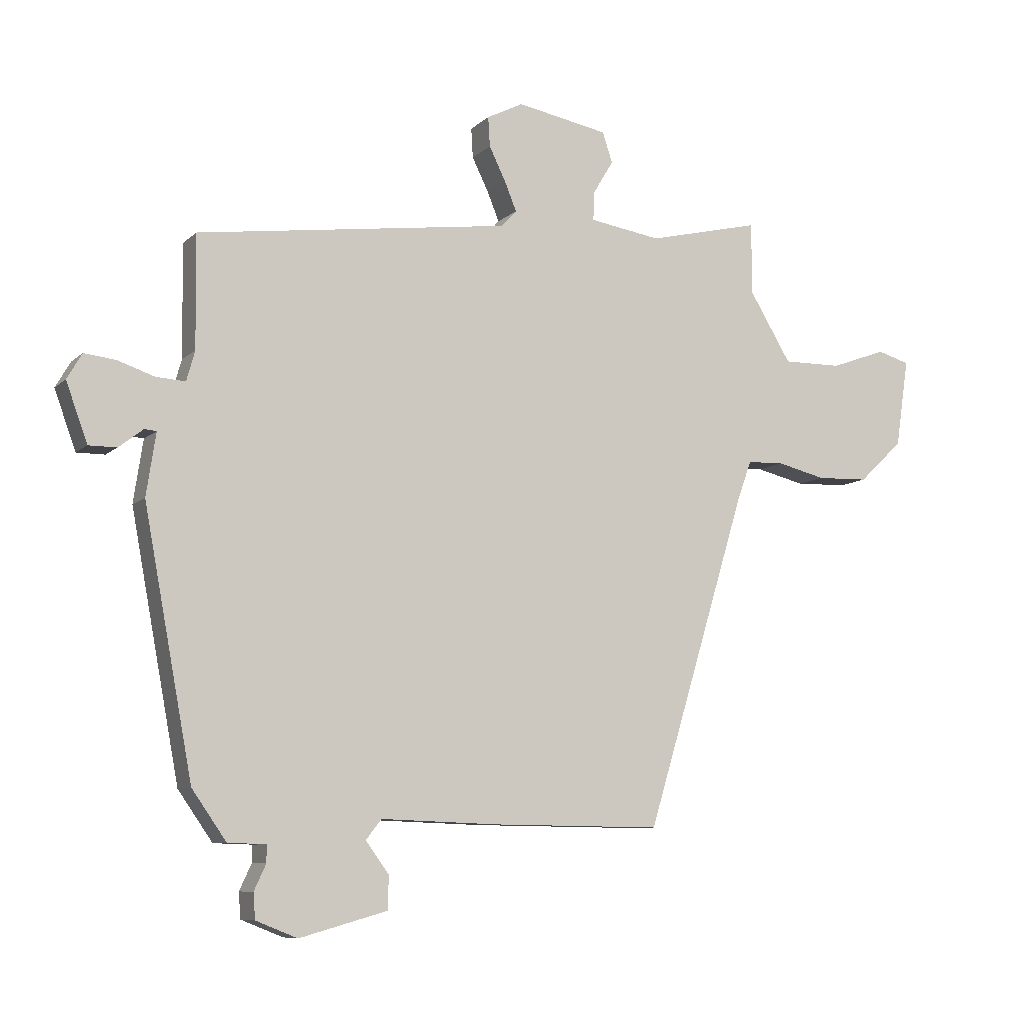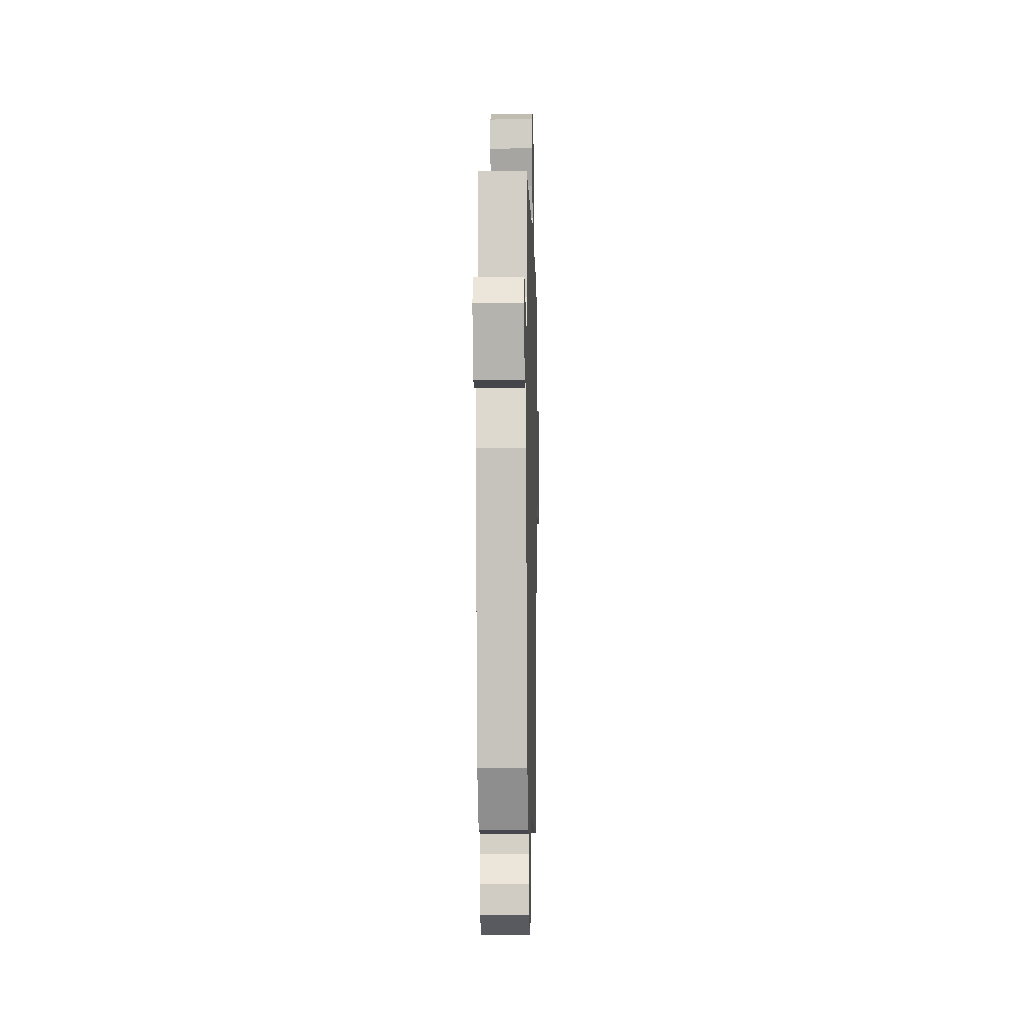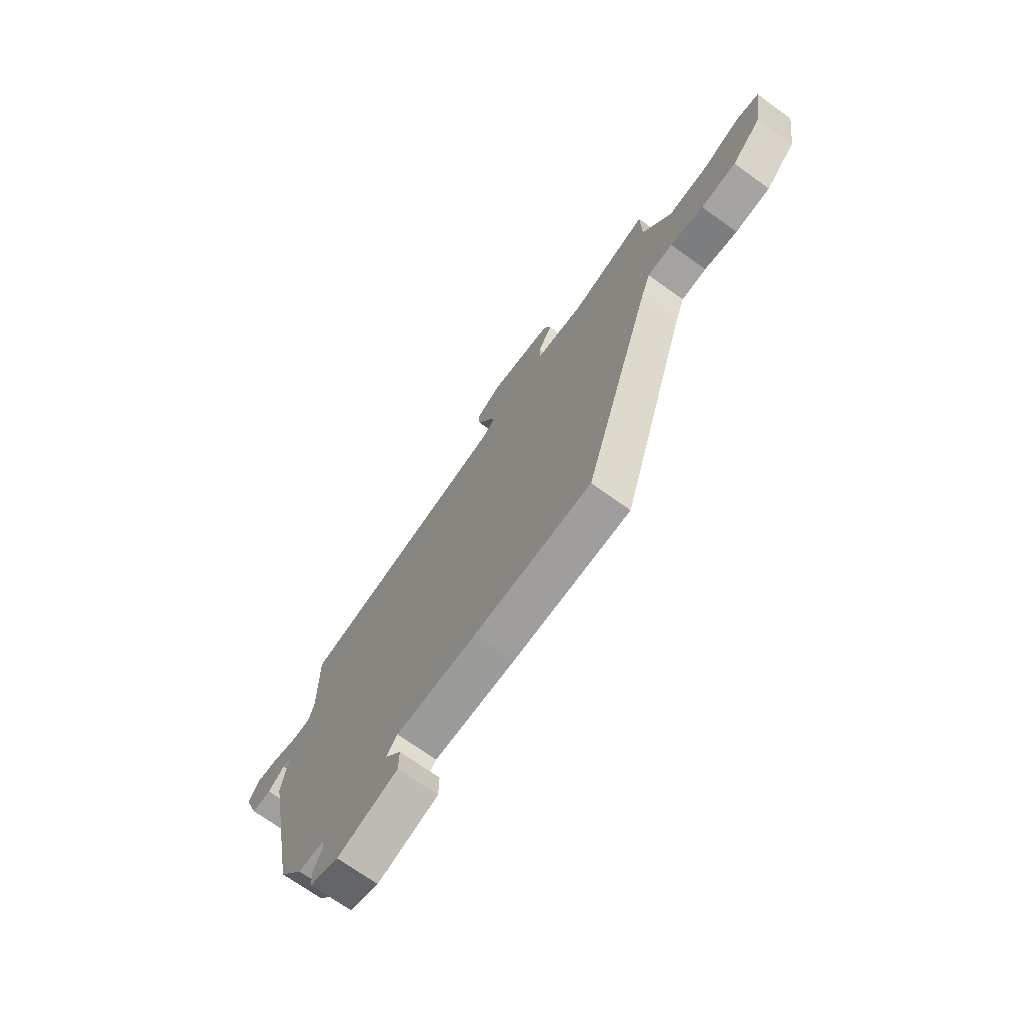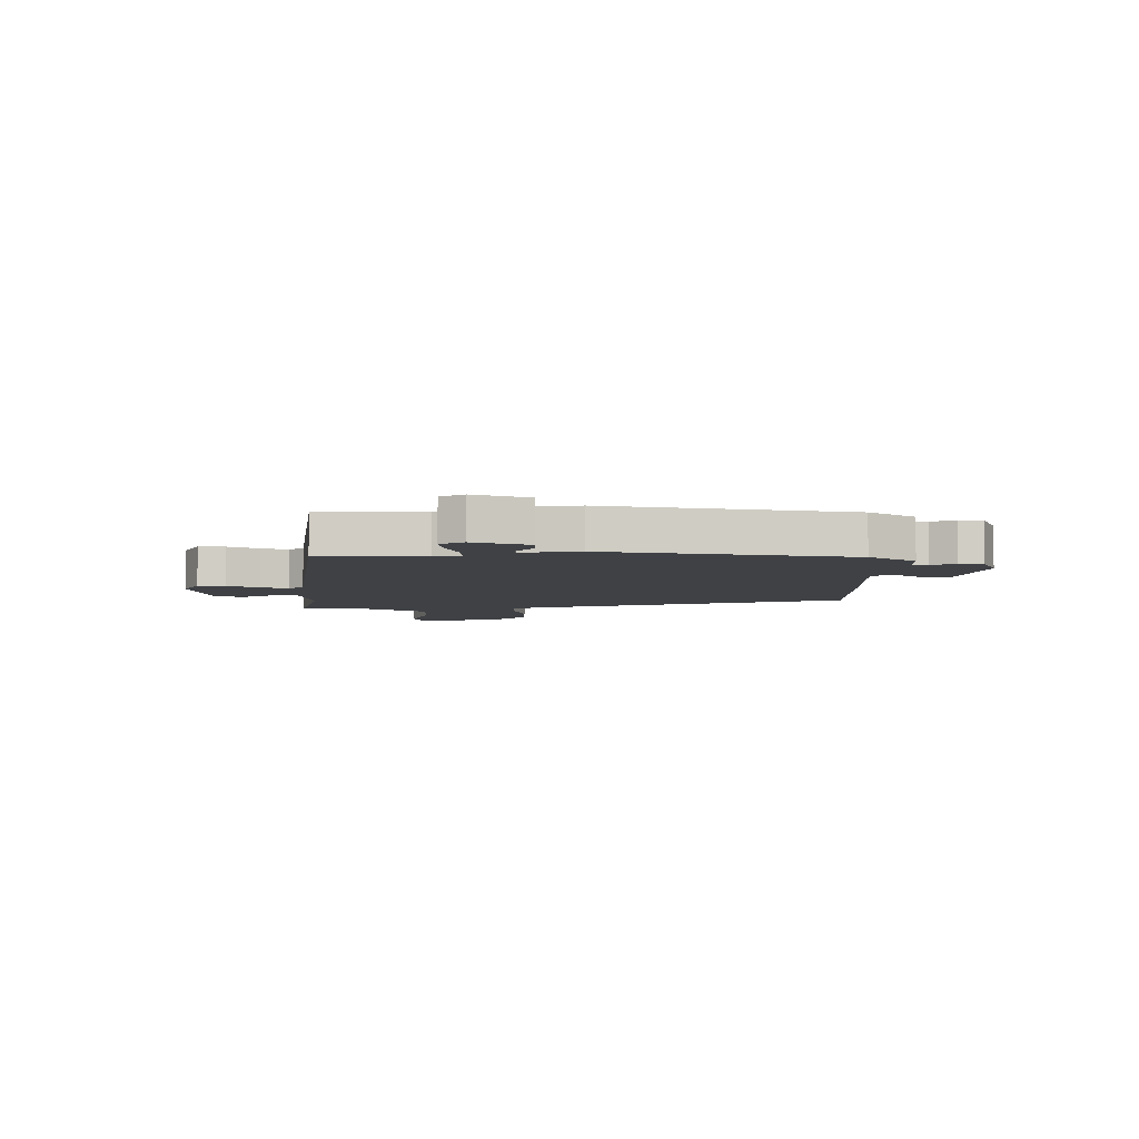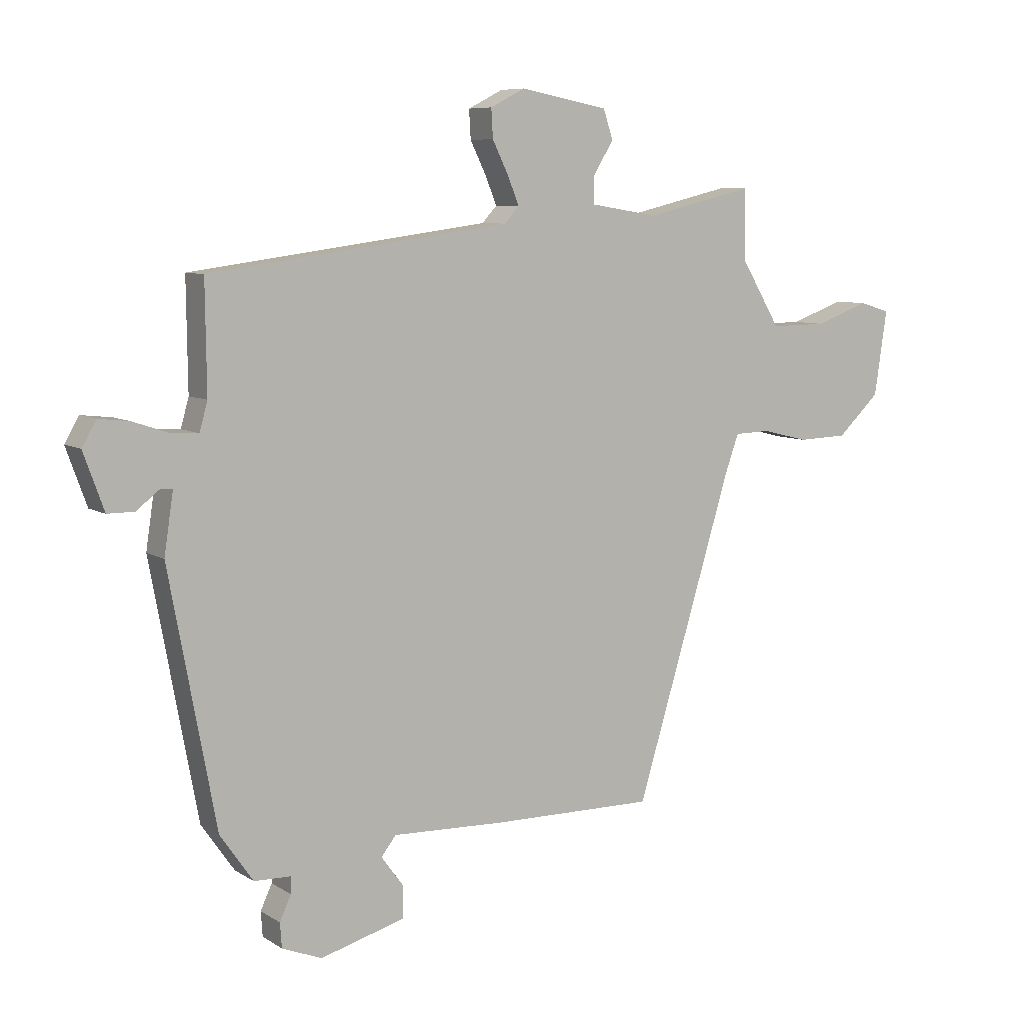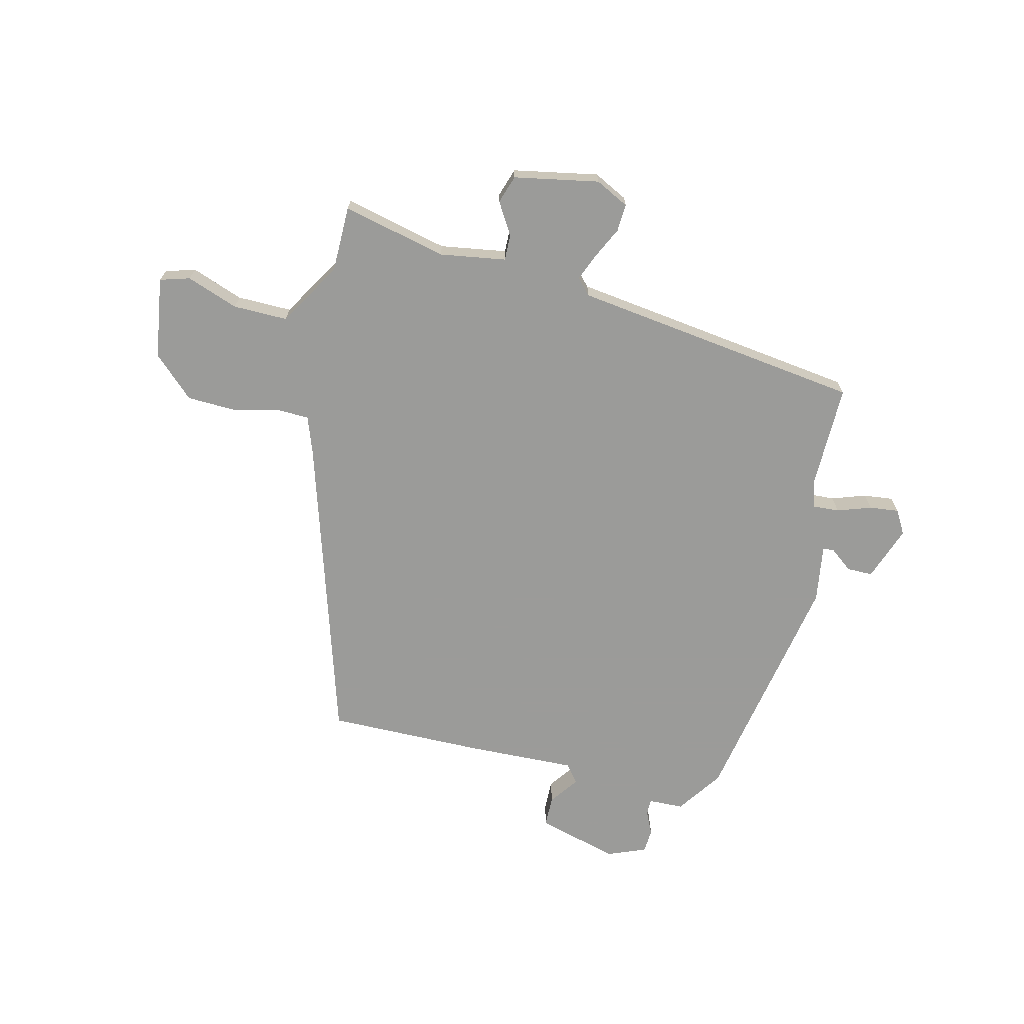
<metadata>
{"format":"obj","ext":"obj","renderer":"f3d","projection":"perspective","resolution":1024,"background":"white","views":[{"elev":-8.4,"azim":155.1,"up":"+Z"},{"elev":-10.1,"azim":91.4,"up":"+Z"},{"elev":-71.4,"azim":-125.6,"up":"+Z"},{"elev":-5.6,"azim":89.9,"up":"+Y"},{"elev":7.7,"azim":148.6,"up":"+Z"},{"elev":-69.6,"azim":-13.6,"up":"+Y"}]}
</metadata>
<code>
v -0.338 0.07 -0.516
v -0.508 0.07 0.043
v -0.532 0.07 0.11
v -0.594 0.07 0.112
v -0.676 0.07 0.092
v -0.763 0.07 0.095
v -0.837 0.07 0.165
v -0.859 0.07 0.313
v -0.805 0.07 0.329
v -0.711 0.07 0.295
v -0.612 0.07 0.294
v -0.542 0.07 0.41
v -0.541 0.07 0.531
v -0.352 0.07 0.486
v -0.232 0.07 0.505
v -0.233 0.07 0.552
v -0.268 0.07 0.61
v -0.251 0.07 0.661
v -0.097 0.07 0.69
v -0.036 0.07 0.659
v -0.039 0.07 0.609
v -0.067 0.07 0.552
v -0.087 0.07 0.503
v -0.061 0.07 0.475
v 0.466 0.07 0.404
v 0.464 0.07 0.215
v 0.478 0.07 0.165
v 0.527 0.07 0.168
v 0.589 0.07 0.189
v 0.642 0.07 0.195
v 0.667 0.07 0.152
v 0.631 0.07 0.053
v 0.584 0.07 0.053
v 0.543 0.07 0.085
v 0.523 0.07 0.083
v 0.539 0.07 -0.022
v 0.457 0.07 -0.461
v 0.399 0.07 -0.544
v 0.335 0.07 -0.546
v 0.335 0.07 -0.575
v 0.355 0.07 -0.618
v 0.352 0.07 -0.661
v 0.282 0.07 -0.689
v 0.134 0.07 -0.648
v 0.133 0.07 -0.592
v 0.172 0.07 -0.539
v 0.146 0.07 -0.506
v -0.052 0.07 -0.513
v -0.338 0 -0.516
v -0.508 0 0.043
v -0.532 0 0.11
v -0.594 0 0.112
v -0.676 0 0.092
v -0.763 0 0.095
v -0.837 0 0.165
v -0.859 0 0.313
v -0.805 0 0.329
v -0.711 0 0.295
v -0.612 0 0.294
v -0.542 0 0.41
v -0.541 0 0.531
v -0.352 0 0.486
v -0.232 0 0.505
v -0.233 0 0.552
v -0.268 0 0.61
v -0.251 0 0.661
v -0.097 0 0.69
v -0.036 0 0.659
v -0.039 0 0.609
v -0.067 0 0.552
v -0.087 0 0.503
v -0.061 0 0.475
v 0.466 0 0.404
v 0.464 0 0.215
v 0.478 0 0.165
v 0.527 0 0.168
v 0.589 0 0.189
v 0.642 0 0.195
v 0.667 0 0.152
v 0.631 0 0.053
v 0.584 0 0.053
v 0.543 0 0.085
v 0.523 0 0.083
v 0.539 0 -0.022
v 0.457 0 -0.461
v 0.399 0 -0.544
v 0.335 0 -0.546
v 0.335 0 -0.575
v 0.355 0 -0.618
v 0.352 0 -0.661
v 0.282 0 -0.689
v 0.134 0 -0.648
v 0.133 0 -0.592
v 0.172 0 -0.539
v 0.146 0 -0.506
v -0.052 0 -0.513
f 47 48 1 2
f 44 45 46
f 43 44 46
f 42 43 46
f 41 42 46
f 40 41 46
f 39 40 46 47
f 47 2 3
f 39 47 3
f 38 39 3
f 37 38 3
f 36 37 3
f 35 36 3
f 32 33 34
f 31 32 34
f 30 31 34
f 29 30 34
f 28 29 34
f 27 28 34 35
f 24 25 26
f 24 26 27
f 20 21 22
f 19 20 22
f 18 19 22
f 17 18 22
f 16 17 22
f 15 16 22 23
f 14 15 23 24
f 12 13 14
f 35 3 4
f 27 35 4
f 24 27 4
f 14 24 4
f 12 14 4
f 11 12 4
f 5 6 7
f 4 5 7
f 11 4 7
f 10 11 7
f 7 8 9 10
f 50 49 96 95
f 94 93 92
f 94 92 91
f 94 91 90
f 94 90 89
f 94 89 88
f 95 94 88 87
f 51 50 95
f 51 95 87
f 51 87 86
f 51 86 85
f 51 85 84
f 51 84 83
f 82 81 80
f 82 80 79
f 82 79 78
f 82 78 77
f 82 77 76
f 83 82 76 75
f 74 73 72
f 75 74 72
f 70 69 68
f 70 68 67
f 70 67 66
f 70 66 65
f 70 65 64
f 71 70 64 63
f 72 71 63 62
f 62 61 60
f 52 51 83
f 52 83 75
f 52 75 72
f 52 72 62
f 52 62 60
f 52 60 59
f 55 54 53
f 55 53 52
f 55 52 59
f 55 59 58
f 58 57 56 55
f 1 49 50 2
f 2 50 51 3
f 3 51 52 4
f 4 52 53 5
f 5 53 54 6
f 6 54 55 7
f 7 55 56 8
f 8 56 57 9
f 9 57 58 10
f 10 58 59 11
f 11 59 60 12
f 12 60 61 13
f 13 61 62 14
f 14 62 63 15
f 15 63 64 16
f 16 64 65 17
f 17 65 66 18
f 18 66 67 19
f 19 67 68 20
f 20 68 69 21
f 21 69 70 22
f 22 70 71 23
f 23 71 72 24
f 24 72 73 25
f 25 73 74 26
f 26 74 75 27
f 27 75 76 28
f 28 76 77 29
f 29 77 78 30
f 30 78 79 31
f 31 79 80 32
f 32 80 81 33
f 33 81 82 34
f 34 82 83 35
f 35 83 84 36
f 36 84 85 37
f 37 85 86 38
f 38 86 87 39
f 39 87 88 40
f 40 88 89 41
f 41 89 90 42
f 42 90 91 43
f 43 91 92 44
f 44 92 93 45
f 45 93 94 46
f 46 94 95 47
f 47 95 96 48
f 48 96 49 1

</code>
